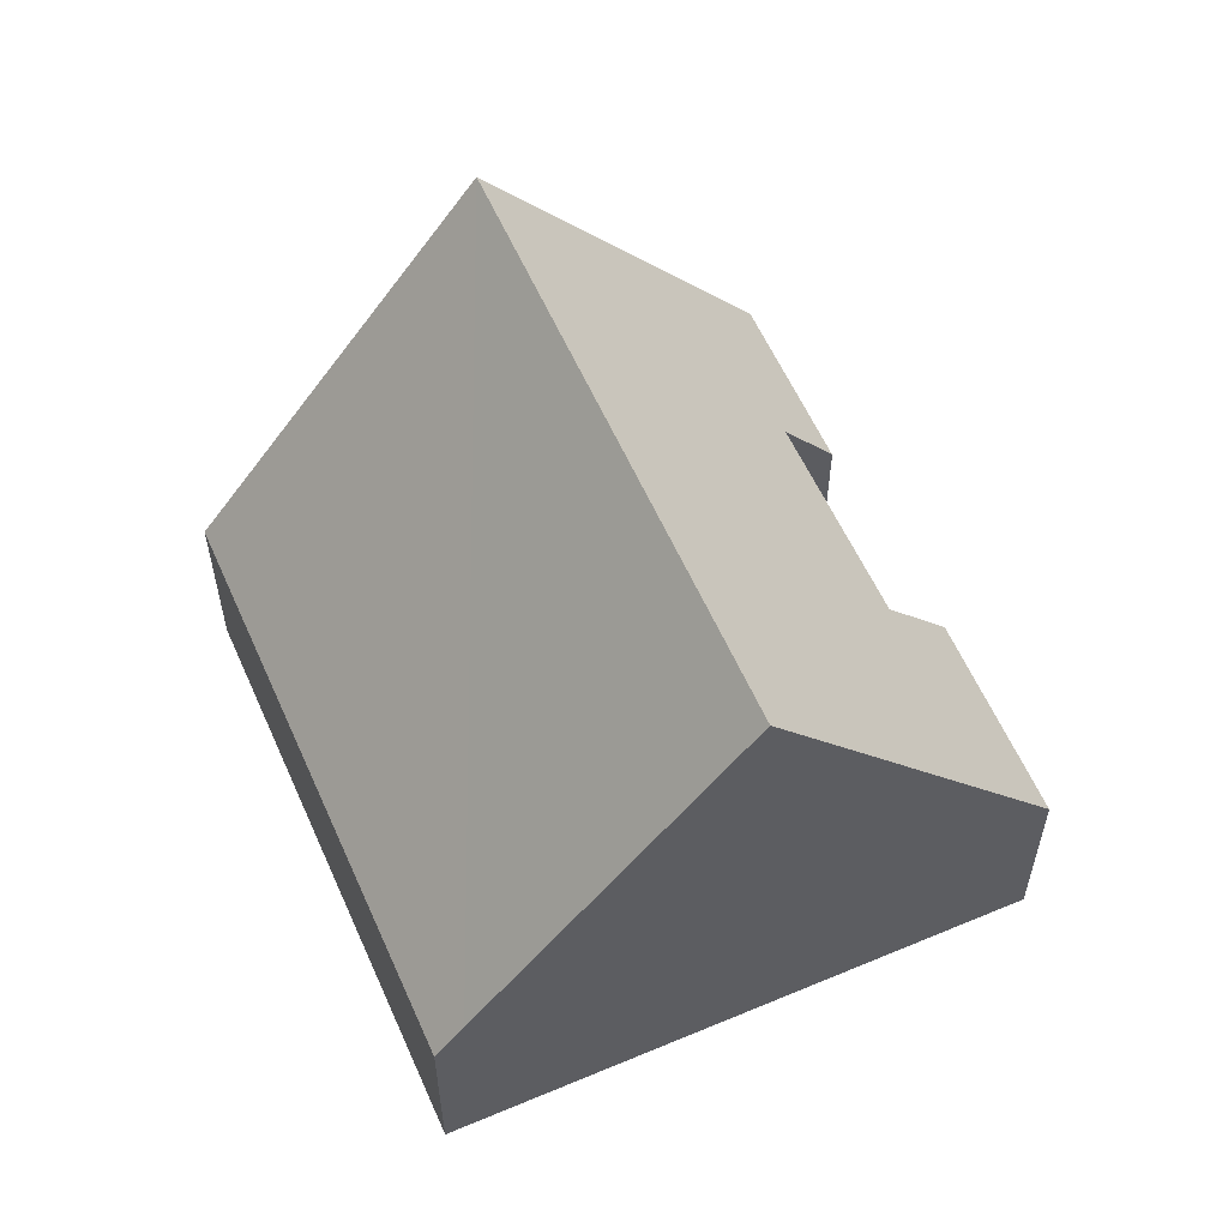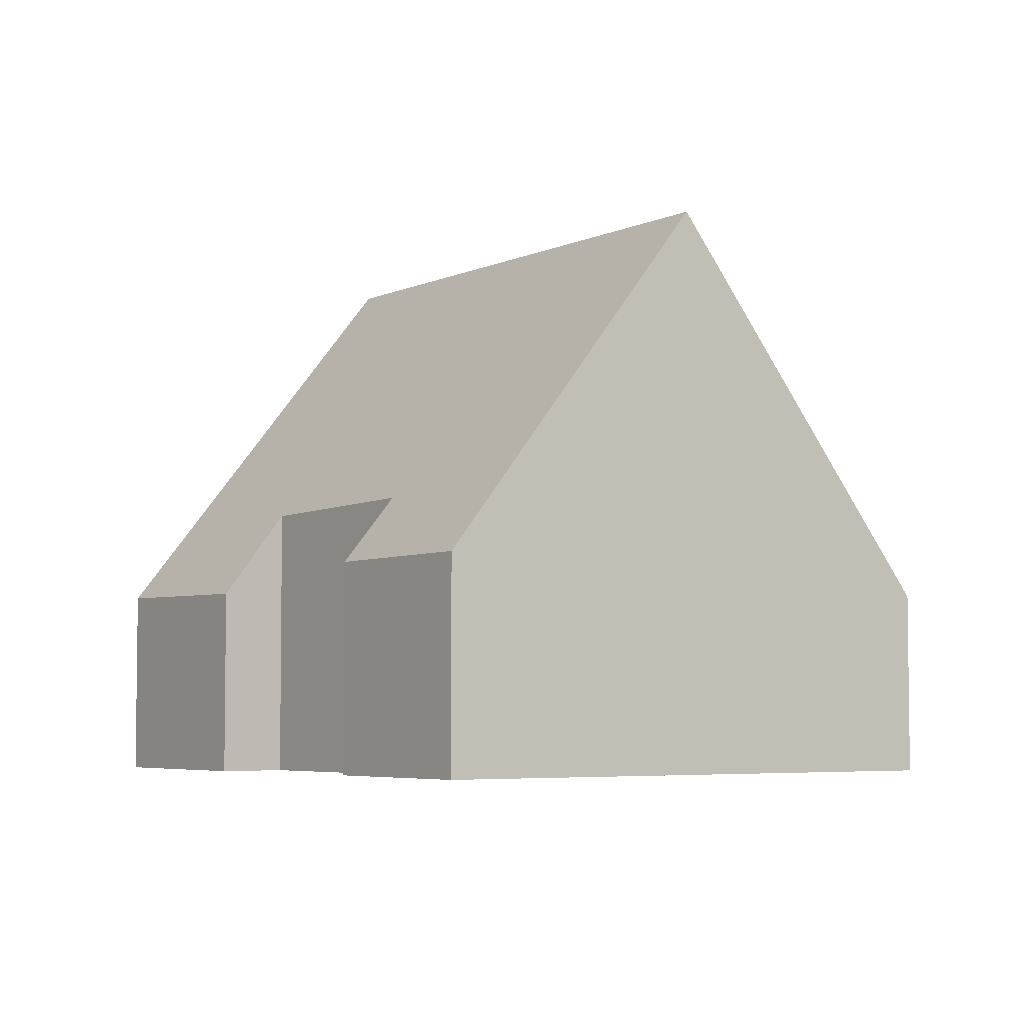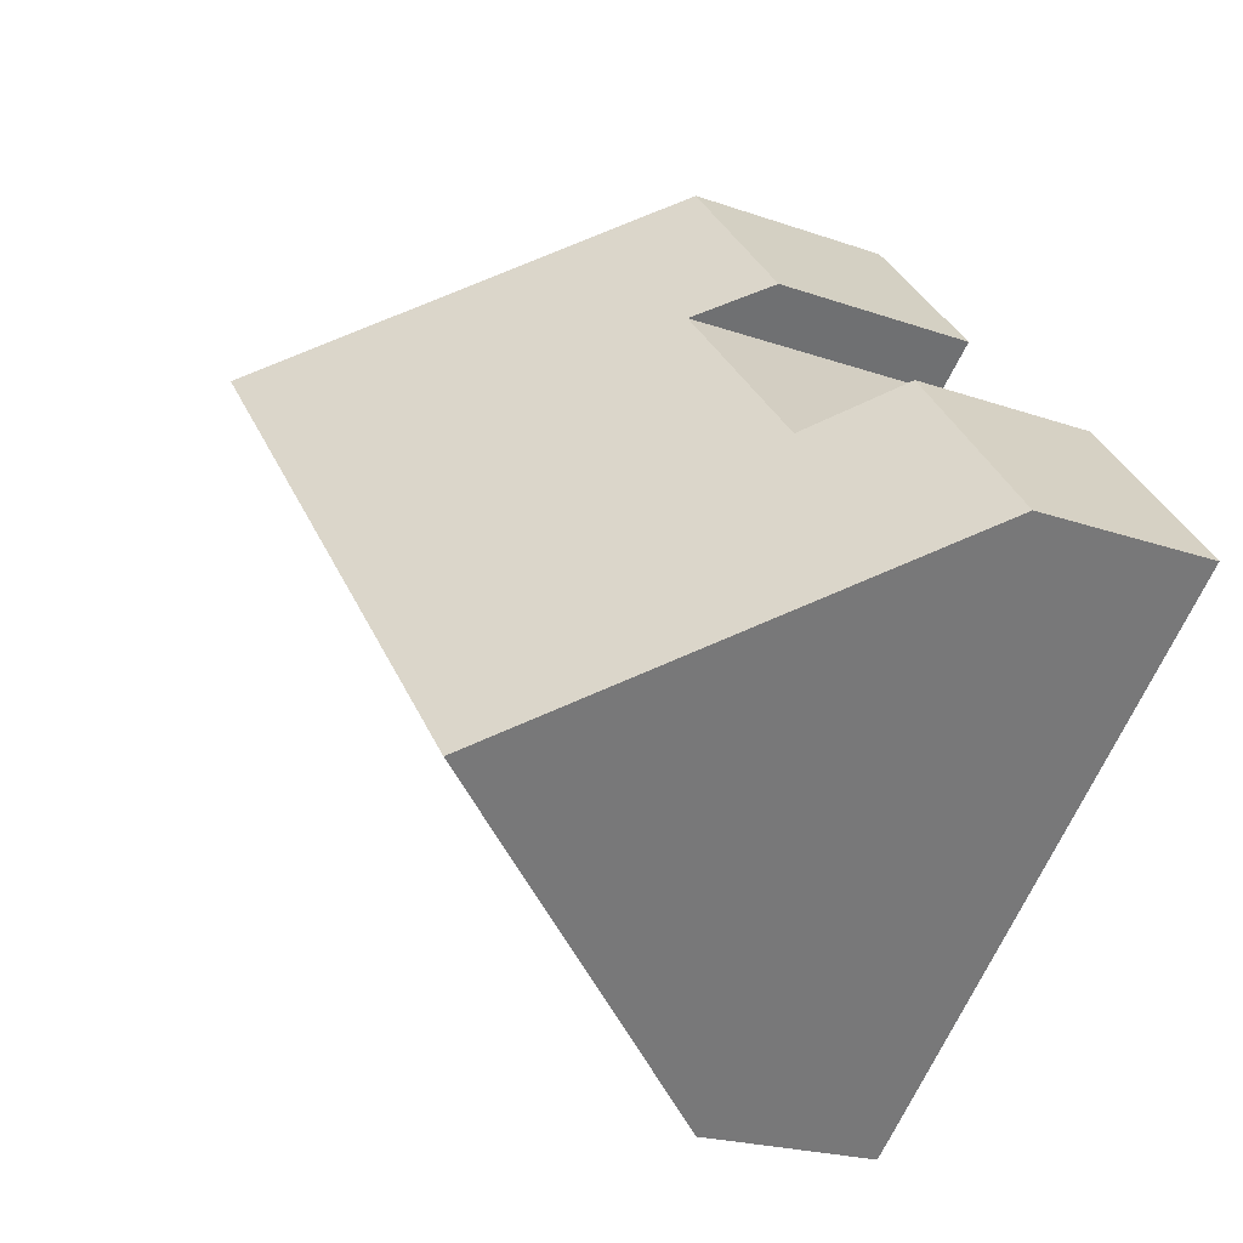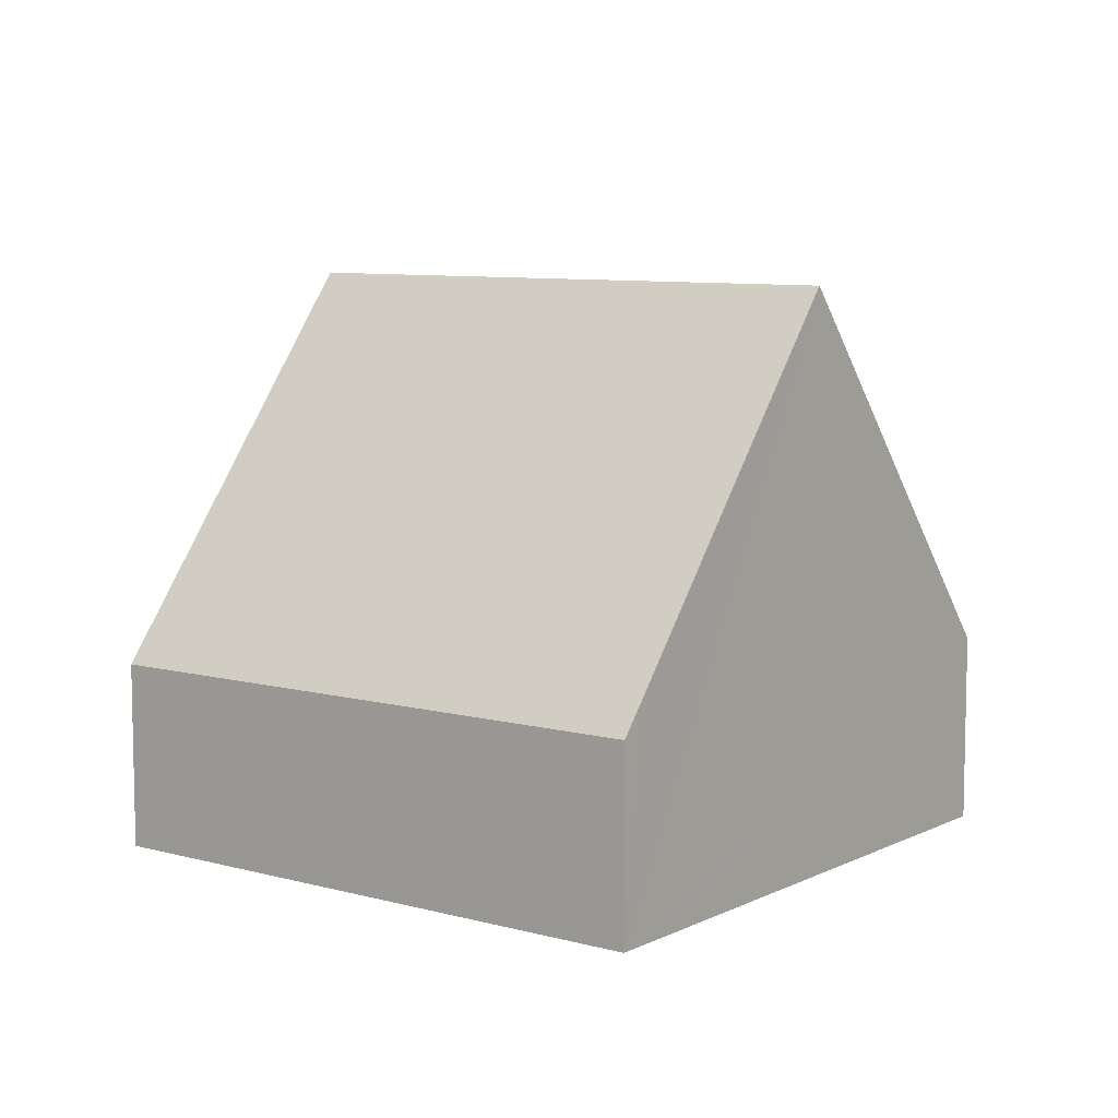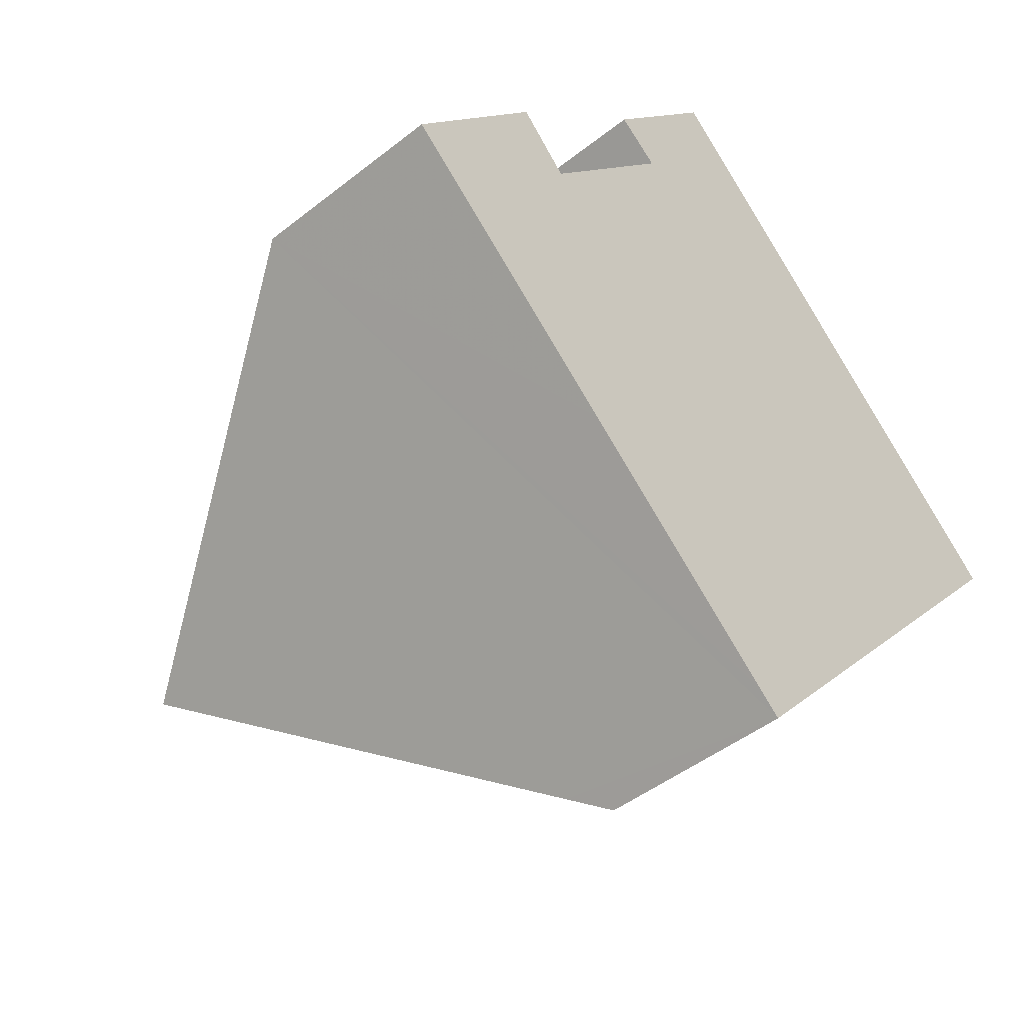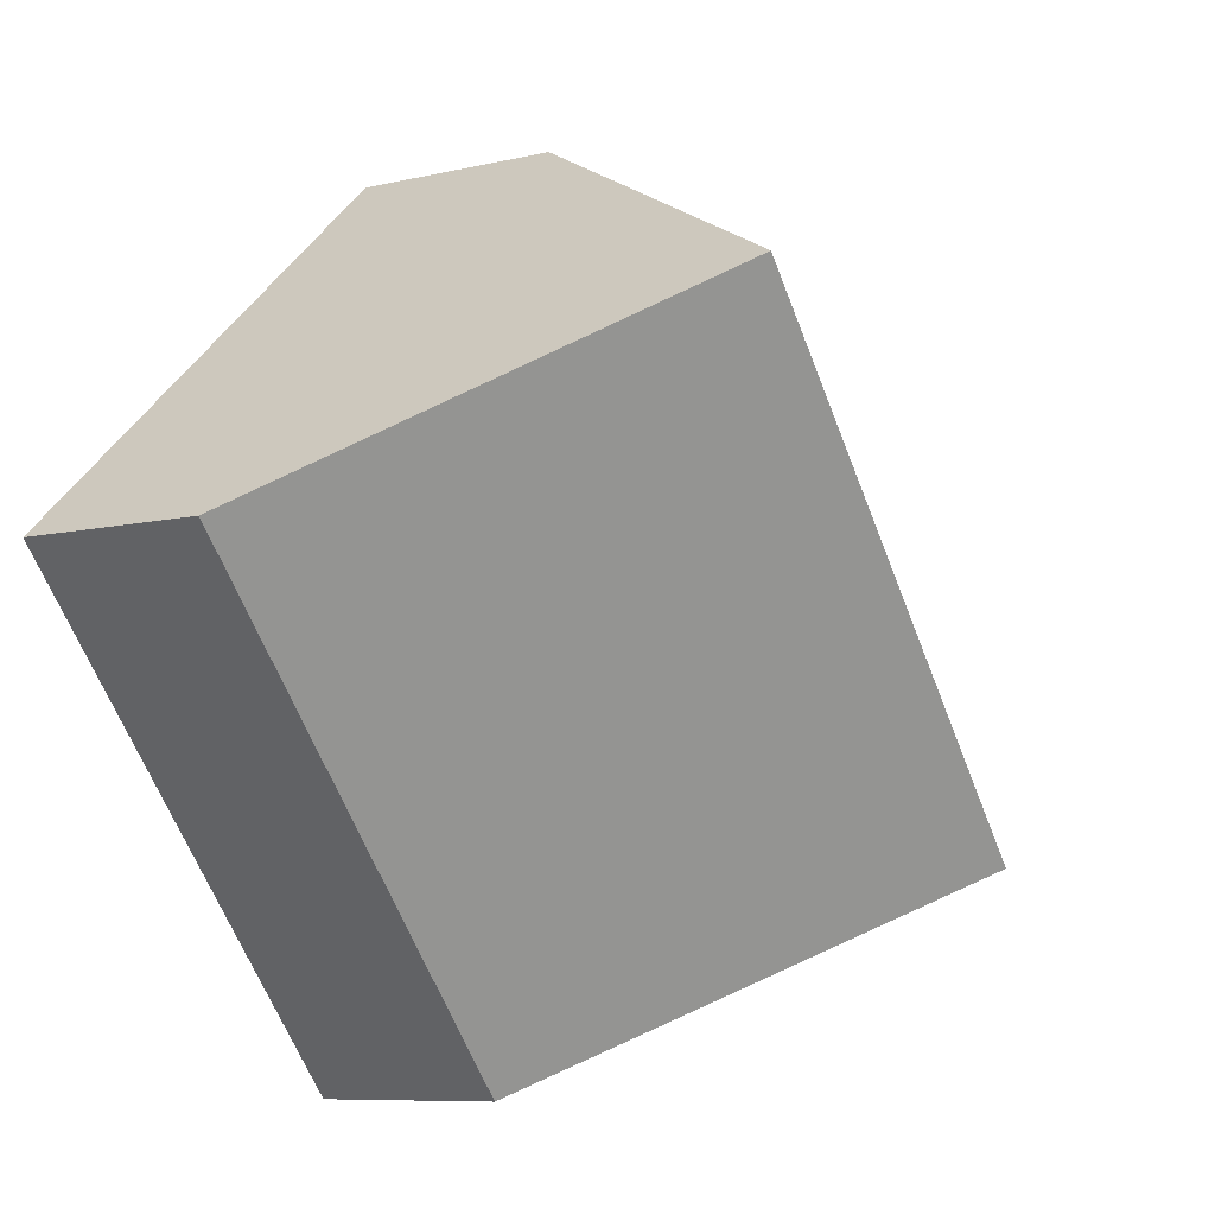
<metadata>
{"format":"obj","ext":"obj","renderer":"f3d","projection":"perspective","resolution":1024,"background":"white","views":[{"elev":58.5,"azim":-162.7,"up":"+Y"},{"elev":-4.9,"azim":5.8,"up":"+Y"},{"elev":-20.8,"azim":-122.8,"up":"+Z"},{"elev":8.3,"azim":168.1,"up":"+Y"},{"elev":-45.7,"azim":-47.7,"up":"+Z"},{"elev":-8.2,"azim":123.1,"up":"+Z"}]}
</metadata>
<code>
v  9.041 8.107 3.76
v  6.297 3.229 -5.429
v  3.302 8.107 -2.847
v  6.625 2.696 -5.711
v  12.04 3.122 1.051
v  12.32 2.662 0.801
v  4.183 3.013 4.465
v  5.976 3.016 6.526
v  4.793 3.966 3.99
v  2.705 3.914 1.65
v  0 2.73 1.672e-16
v  1.998 2.677 2.366
v  2.705 -1.01e-16 1.65
v  1.998 -1.449e-16 2.366
v  5.976 -3.996e-16 6.526
v  9.041 -2.302e-16 3.76
v  12.04 -6.436e-17 1.051
v  12.32 -4.905e-17 0.801
v  4.793 -2.443e-16 3.99
v  4.183 -2.734e-16 4.465
v  0 0 0
v  6.625 3.497e-16 -5.711
v  6.297 3.324e-16 -5.429
v  3.302 1.743e-16 -2.847
g defaultobject
f 1 2 3
f 2 1 4
f 4 1 5
f 4 5 6
f 1 7 8
f 7 1 9
f 9 1 10
f 10 11 12
f 11 10 1
f 11 1 3
f 12 13 10
f 13 12 14
f 15 1 8
f 1 15 16
f 1 16 5
f 5 16 17
f 5 17 6
f 6 17 18
f 10 19 9
f 19 10 13
f 7 15 8
f 15 7 20
f 21 12 11
f 12 21 14
f 19 7 9
f 7 19 20
f 22 2 4
f 2 22 3
f 3 22 11
f 11 22 23
f 11 23 24
f 11 24 21
f 6 22 4
f 22 6 18
f 21 13 14
f 20 16 15
f 16 20 17
f 17 20 19
f 17 19 13
f 17 13 18
f 18 13 22
f 22 13 21
f 22 21 24
f 22 24 23

</code>
